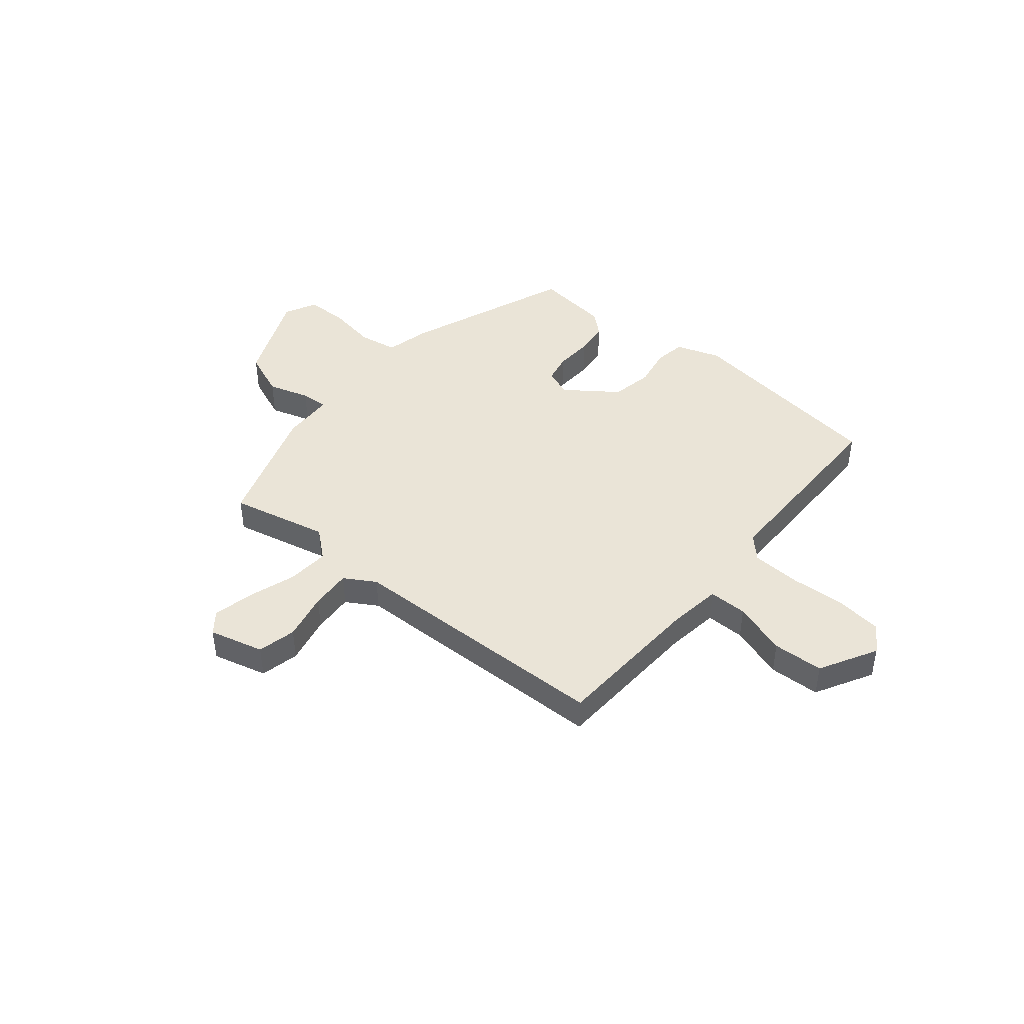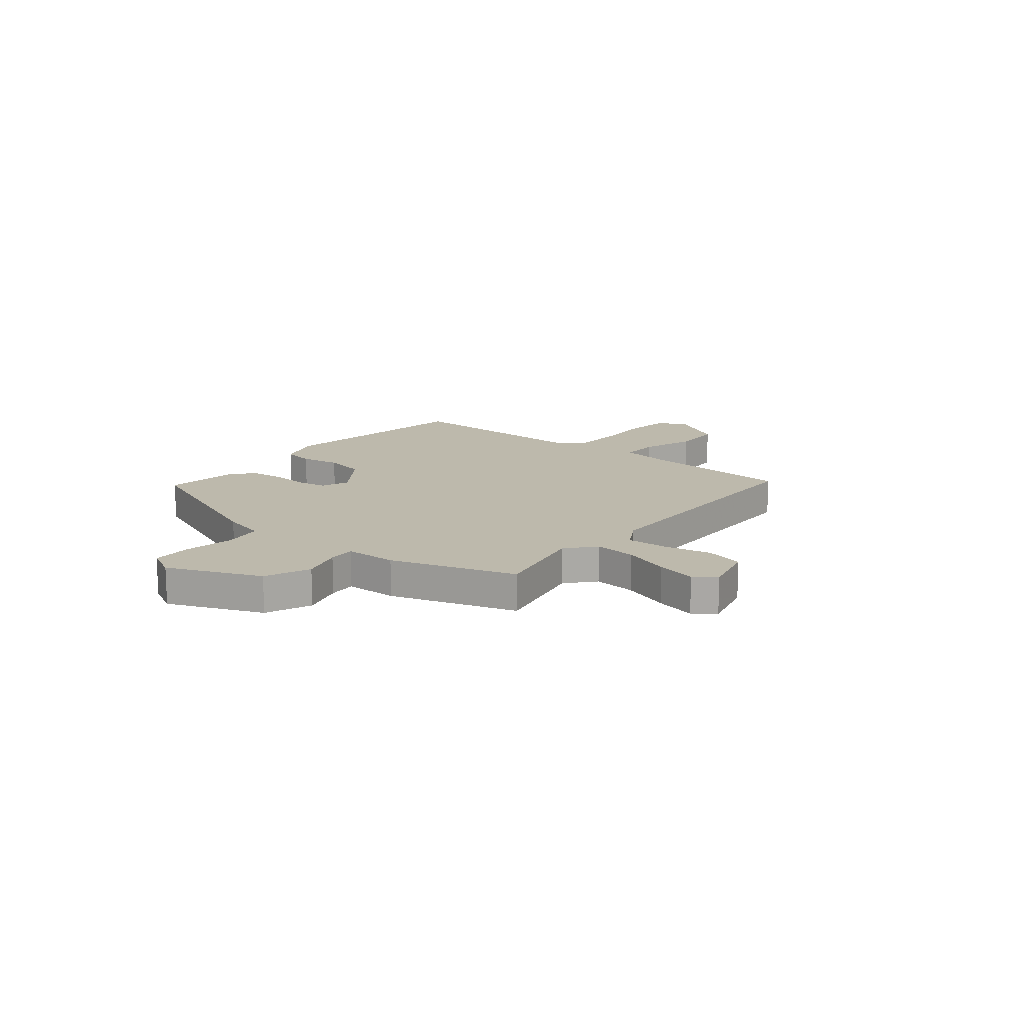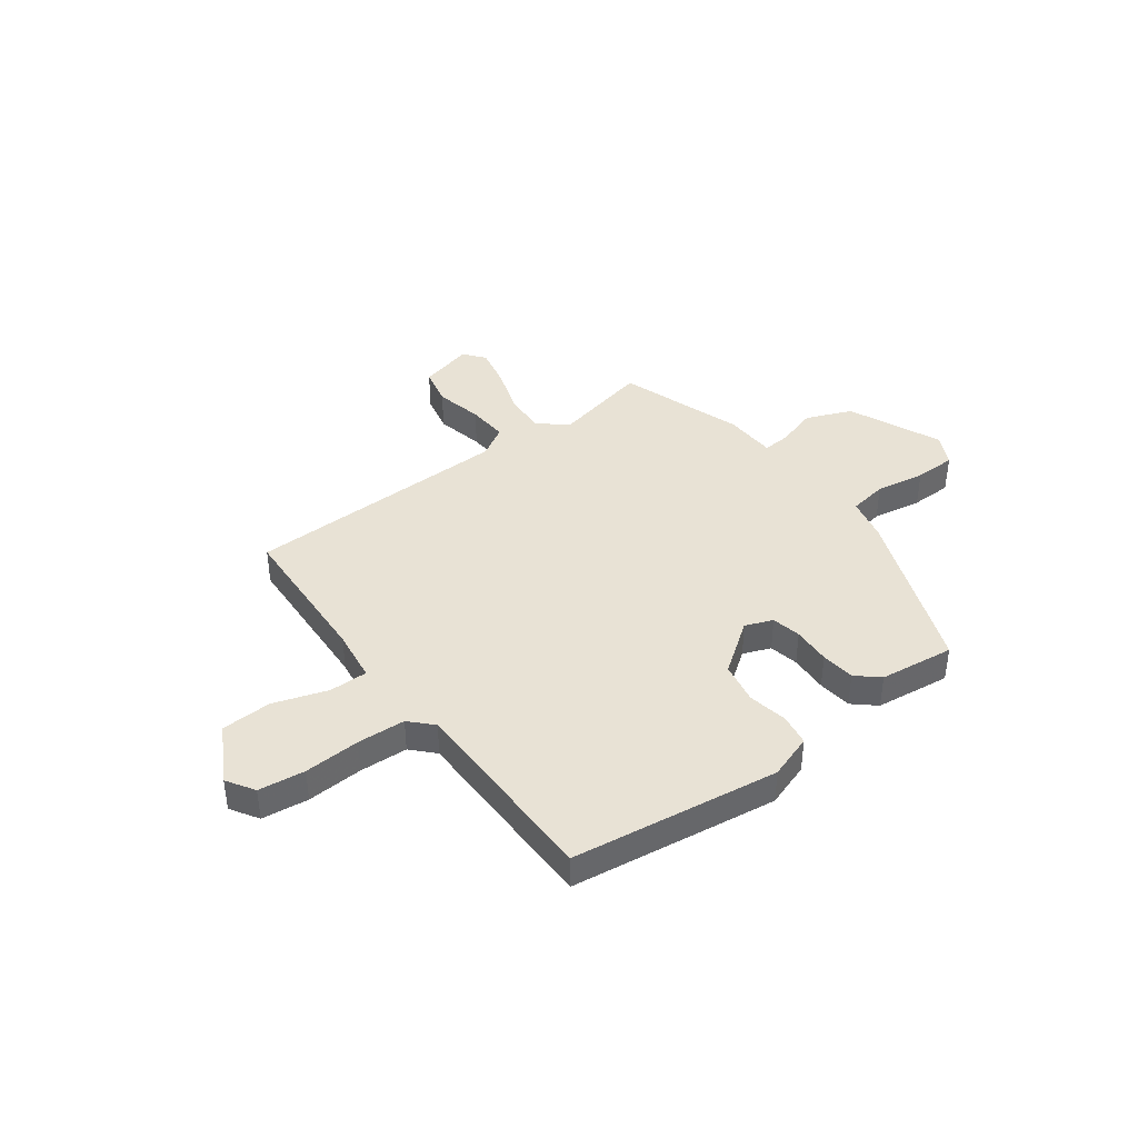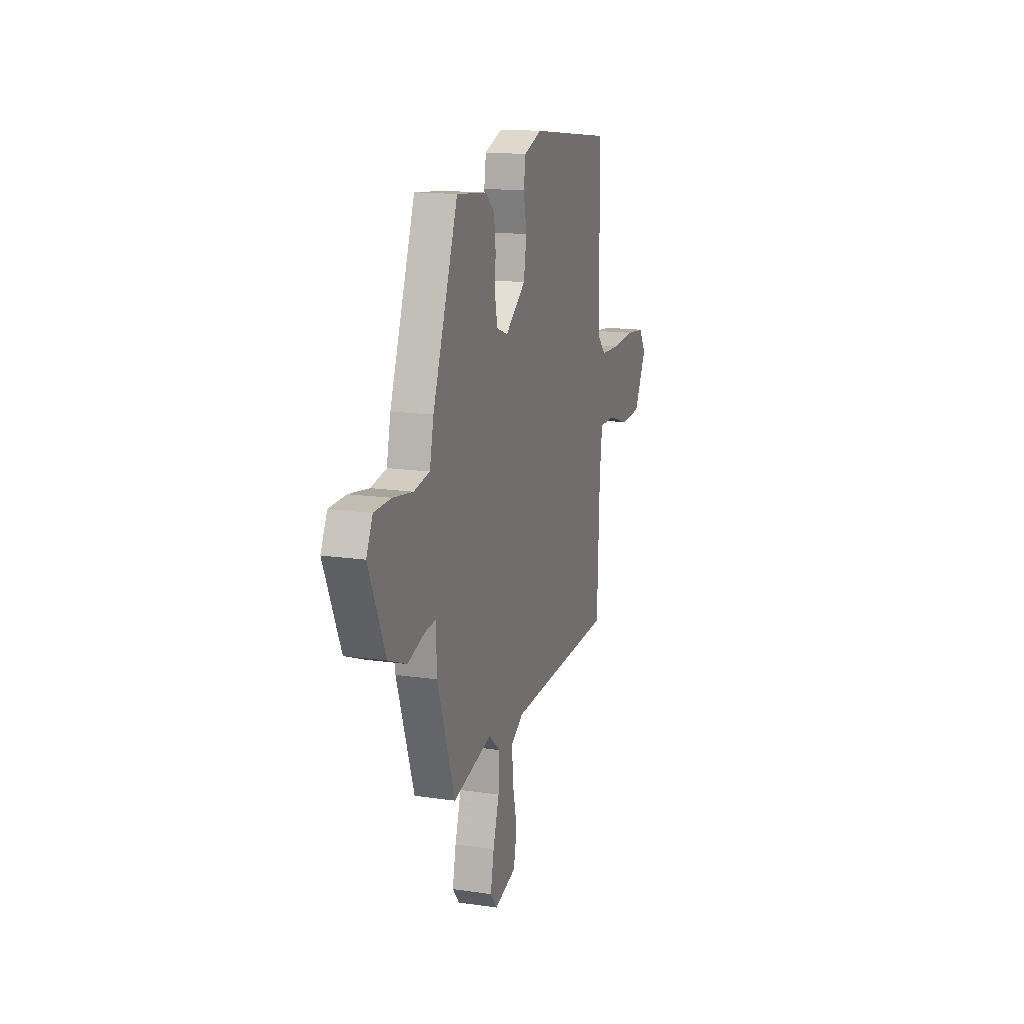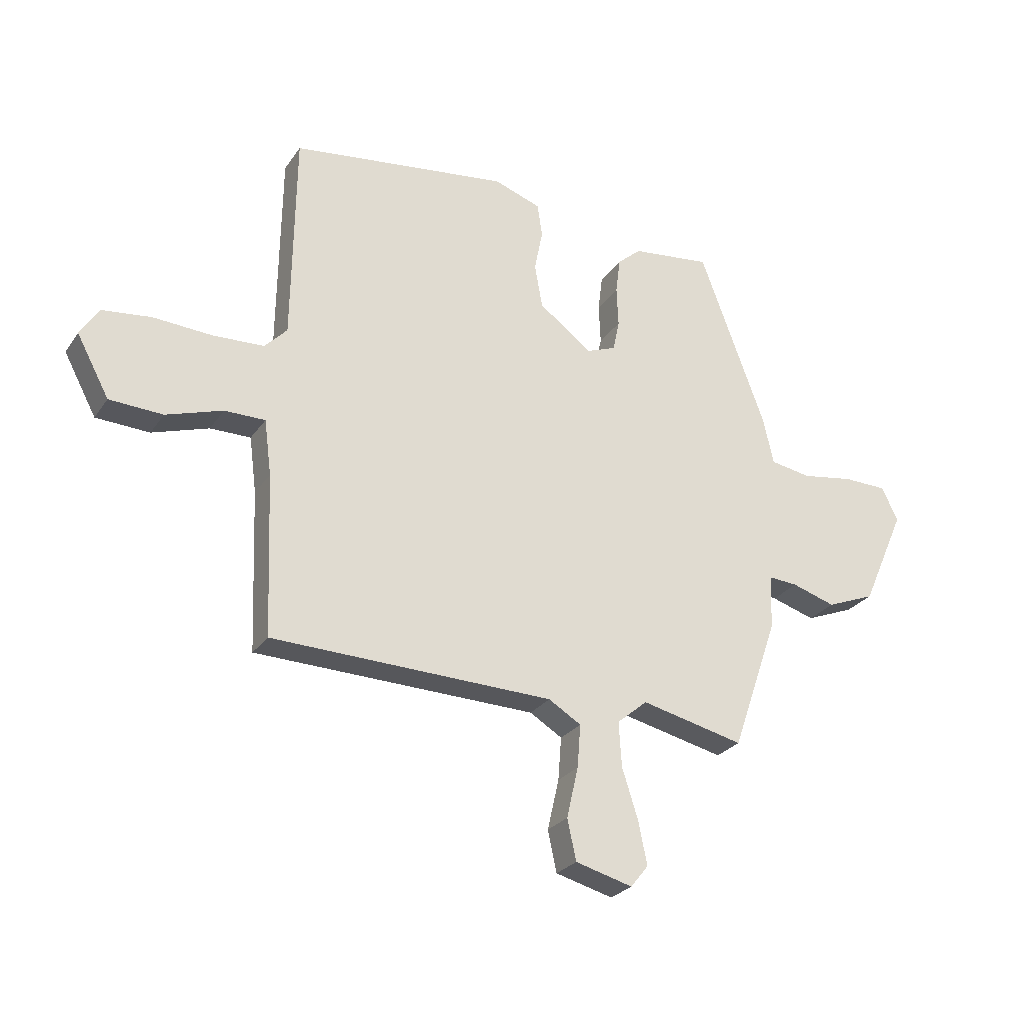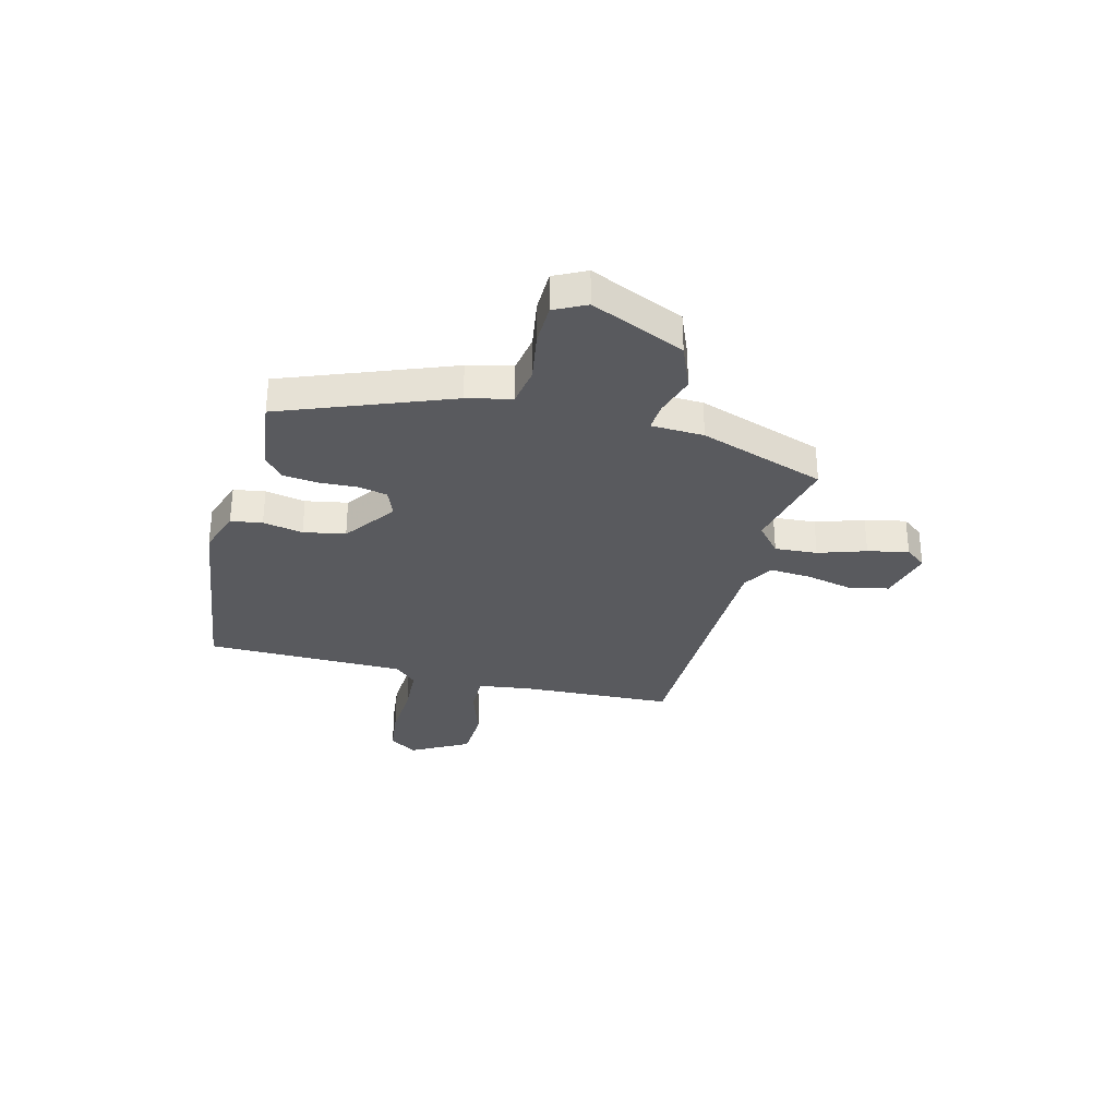
<metadata>
{"format":"obj","ext":"obj","renderer":"f3d","projection":"perspective","resolution":1024,"background":"white","views":[{"elev":43.9,"azim":-139.8,"up":"+Y"},{"elev":15.0,"azim":130.2,"up":"+Y"},{"elev":40.7,"azim":-36.0,"up":"+Y"},{"elev":15.5,"azim":107.2,"up":"+Z"},{"elev":-26.2,"azim":-26.7,"up":"+Z"},{"elev":-31.7,"azim":76.1,"up":"+Y"}]}
</metadata>
<code>
v -0.453 0.07 0.493
v -0.056 0.07 0.543
v 0.029 0.07 0.513
v 0.038 0.07 0.453
v 0.023 0.07 0.377
v 0.037 0.07 0.297
v 0.134 0.07 0.225
v 0.187 0.07 0.245
v 0.199 0.07 0.301
v 0.196 0.07 0.374
v 0.204 0.07 0.439
v 0.247 0.07 0.476
v 0.391 0.07 0.492
v 0.511 0.07 0.171
v 0.53 0.07 0.086
v 0.604 0.07 0.073
v 0.699 0.07 0.088
v 0.778 0.07 0.086
v 0.808 0.07 0.025
v 0.729 0.07 -0.153
v 0.641 0.07 -0.188
v 0.562 0.07 -0.163
v 0.51 0.07 -0.159
v 0.505 0.07 -0.259
v 0.422 0.07 -0.498
v 0.235 0.07 -0.454
v 0.18 0.07 -0.5
v 0.185 0.07 -0.581
v 0.214 0.07 -0.672
v 0.23 0.07 -0.75
v 0.198 0.07 -0.79
v 0.094 0.07 -0.762
v 0.078 0.07 -0.688
v 0.099 0.07 -0.596
v 0.105 0.07 -0.518
v 0.046 0.07 -0.482
v -0.466 0.07 -0.466
v -0.477 0.07 -0.174
v -0.49 0.07 -0.073
v -0.564 0.07 -0.073
v -0.667 0.07 -0.106
v -0.764 0.07 -0.101
v -0.823 0.07 0.009
v -0.789 0.07 0.062
v -0.7 0.07 0.072
v -0.592 0.07 0.065
v -0.5 0.07 0.069
v -0.459 0.07 0.111
v -0.453 0 0.493
v -0.056 0 0.543
v 0.029 0 0.513
v 0.038 0 0.453
v 0.023 0 0.377
v 0.037 0 0.297
v 0.134 0 0.225
v 0.187 0 0.245
v 0.199 0 0.301
v 0.196 0 0.374
v 0.204 0 0.439
v 0.247 0 0.476
v 0.391 0 0.492
v 0.511 0 0.171
v 0.53 0 0.086
v 0.604 0 0.073
v 0.699 0 0.088
v 0.778 0 0.086
v 0.808 0 0.025
v 0.729 0 -0.153
v 0.641 0 -0.188
v 0.562 0 -0.163
v 0.51 0 -0.159
v 0.505 0 -0.259
v 0.422 0 -0.498
v 0.235 0 -0.454
v 0.18 0 -0.5
v 0.185 0 -0.581
v 0.214 0 -0.672
v 0.23 0 -0.75
v 0.198 0 -0.79
v 0.094 0 -0.762
v 0.078 0 -0.688
v 0.099 0 -0.596
v 0.105 0 -0.518
v 0.046 0 -0.482
v -0.466 0 -0.466
v -0.477 0 -0.174
v -0.49 0 -0.073
v -0.564 0 -0.073
v -0.667 0 -0.106
v -0.764 0 -0.101
v -0.823 0 0.009
v -0.789 0 0.062
v -0.7 0 0.072
v -0.592 0 0.065
v -0.5 0 0.069
v -0.459 0 0.111
f 43 44 45 46
f 43 46 47
f 40 41 42 43
f 39 40 43 47
f 38 39 47 48
f 36 37 38 48
f 31 32 33 34
f 31 34 35
f 28 29 30 31
f 28 31 35
f 27 28 35
f 26 27 35 36
f 23 24 25 26
f 19 20 21 22
f 19 22 23
f 16 17 18 19
f 15 16 19 23
f 9 10 11 12
f 8 9 12 13
f 2 3 4 5
f 2 5 6
f 1 2 6
f 48 1 6 7
f 26 36 48 7
f 8 13 14 15
f 15 23 26
f 7 8 15 26
f 94 93 92 91
f 95 94 91
f 91 90 89 88
f 95 91 88 87
f 96 95 87 86
f 96 86 85 84
f 82 81 80 79
f 83 82 79
f 79 78 77 76
f 83 79 76
f 83 76 75
f 84 83 75 74
f 74 73 72 71
f 70 69 68 67
f 71 70 67
f 67 66 65 64
f 71 67 64 63
f 60 59 58 57
f 61 60 57 56
f 53 52 51 50
f 54 53 50
f 54 50 49
f 55 54 49 96
f 55 96 84 74
f 63 62 61 56
f 74 71 63
f 74 63 56 55
f 1 49 50 2
f 2 50 51 3
f 3 51 52 4
f 4 52 53 5
f 5 53 54 6
f 6 54 55 7
f 7 55 56 8
f 8 56 57 9
f 9 57 58 10
f 10 58 59 11
f 11 59 60 12
f 12 60 61 13
f 13 61 62 14
f 14 62 63 15
f 15 63 64 16
f 16 64 65 17
f 17 65 66 18
f 18 66 67 19
f 19 67 68 20
f 20 68 69 21
f 21 69 70 22
f 22 70 71 23
f 23 71 72 24
f 24 72 73 25
f 25 73 74 26
f 26 74 75 27
f 27 75 76 28
f 28 76 77 29
f 29 77 78 30
f 30 78 79 31
f 31 79 80 32
f 32 80 81 33
f 33 81 82 34
f 34 82 83 35
f 35 83 84 36
f 36 84 85 37
f 37 85 86 38
f 38 86 87 39
f 39 87 88 40
f 40 88 89 41
f 41 89 90 42
f 42 90 91 43
f 43 91 92 44
f 44 92 93 45
f 45 93 94 46
f 46 94 95 47
f 47 95 96 48
f 48 96 49 1

</code>
